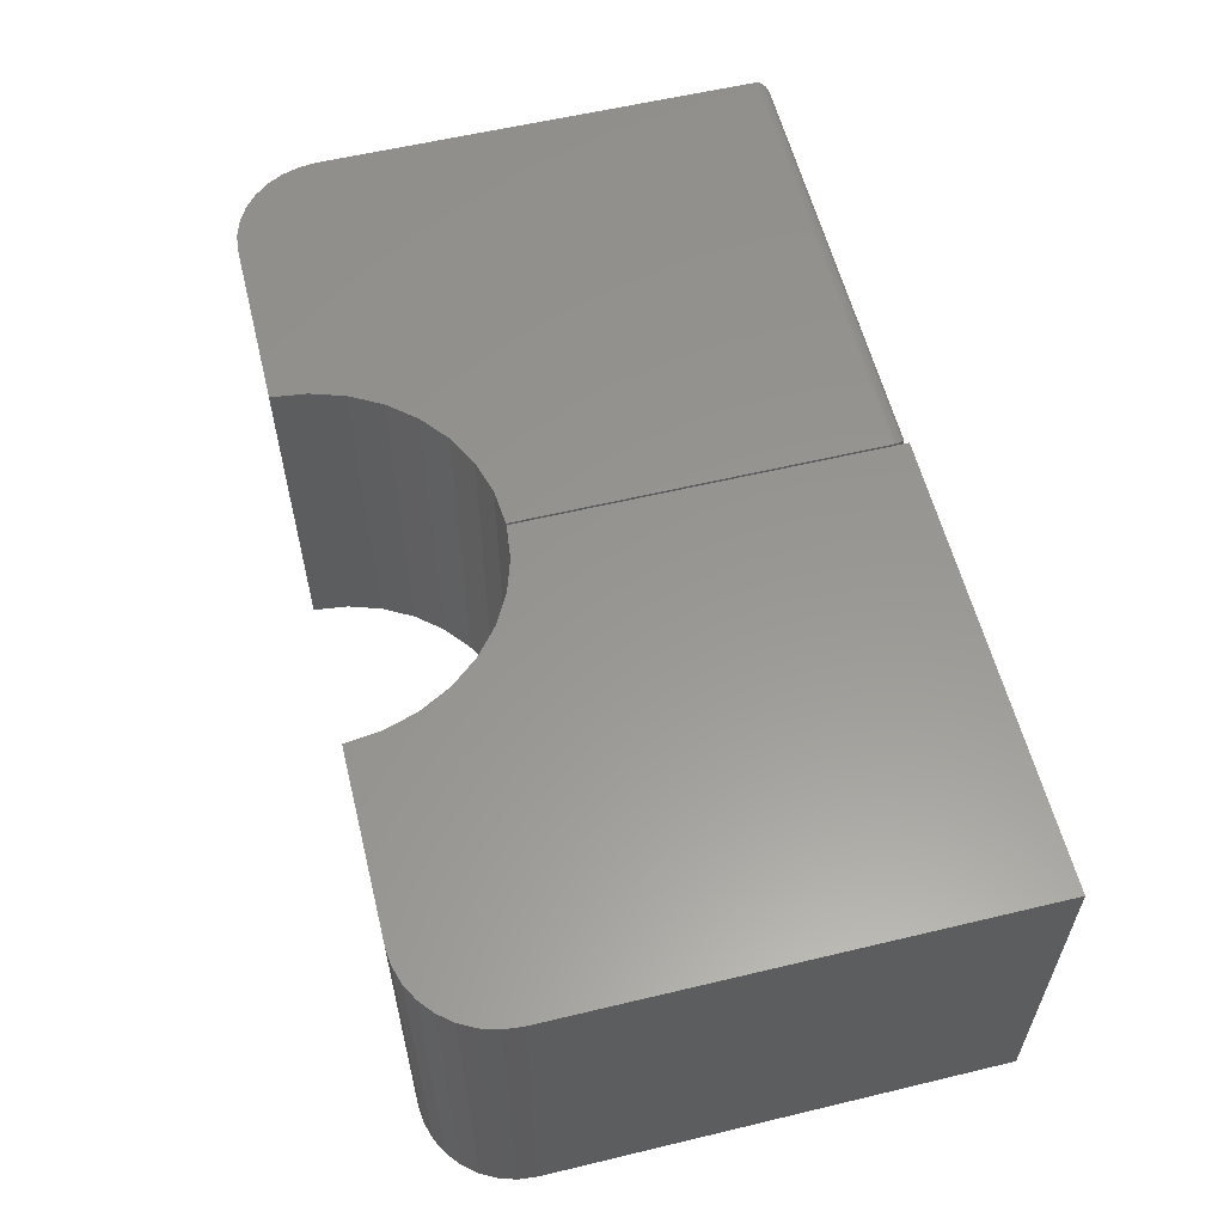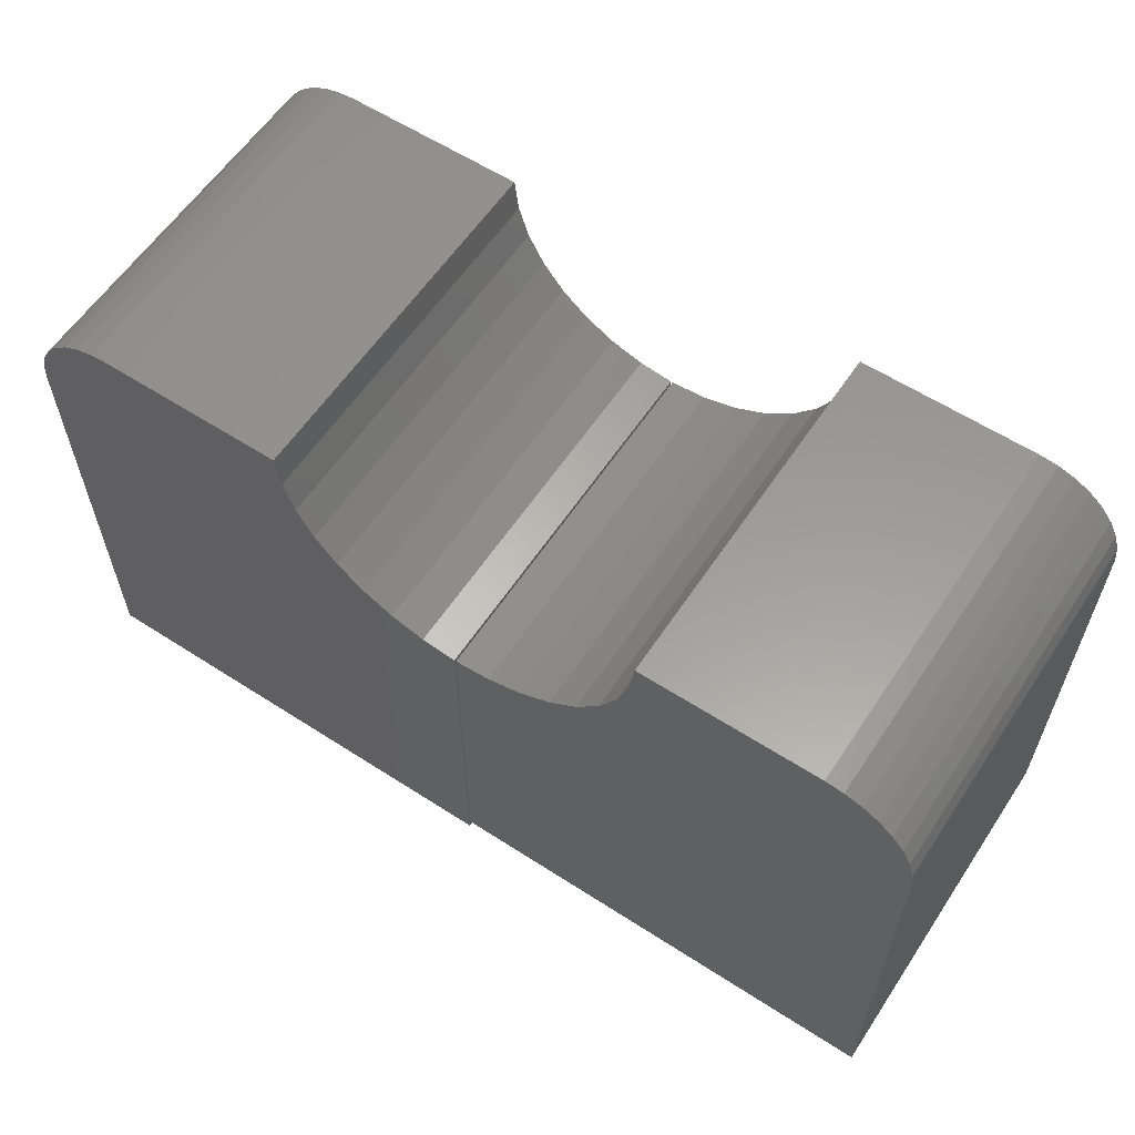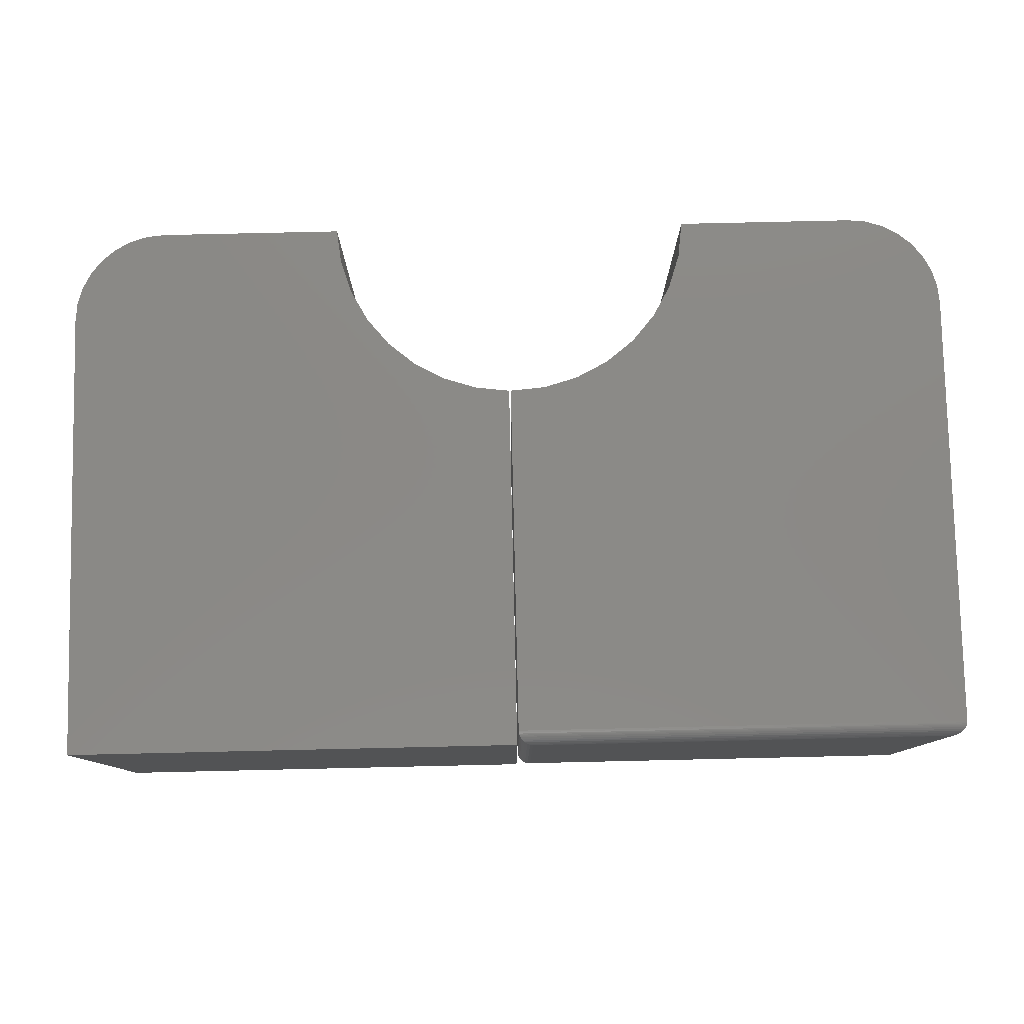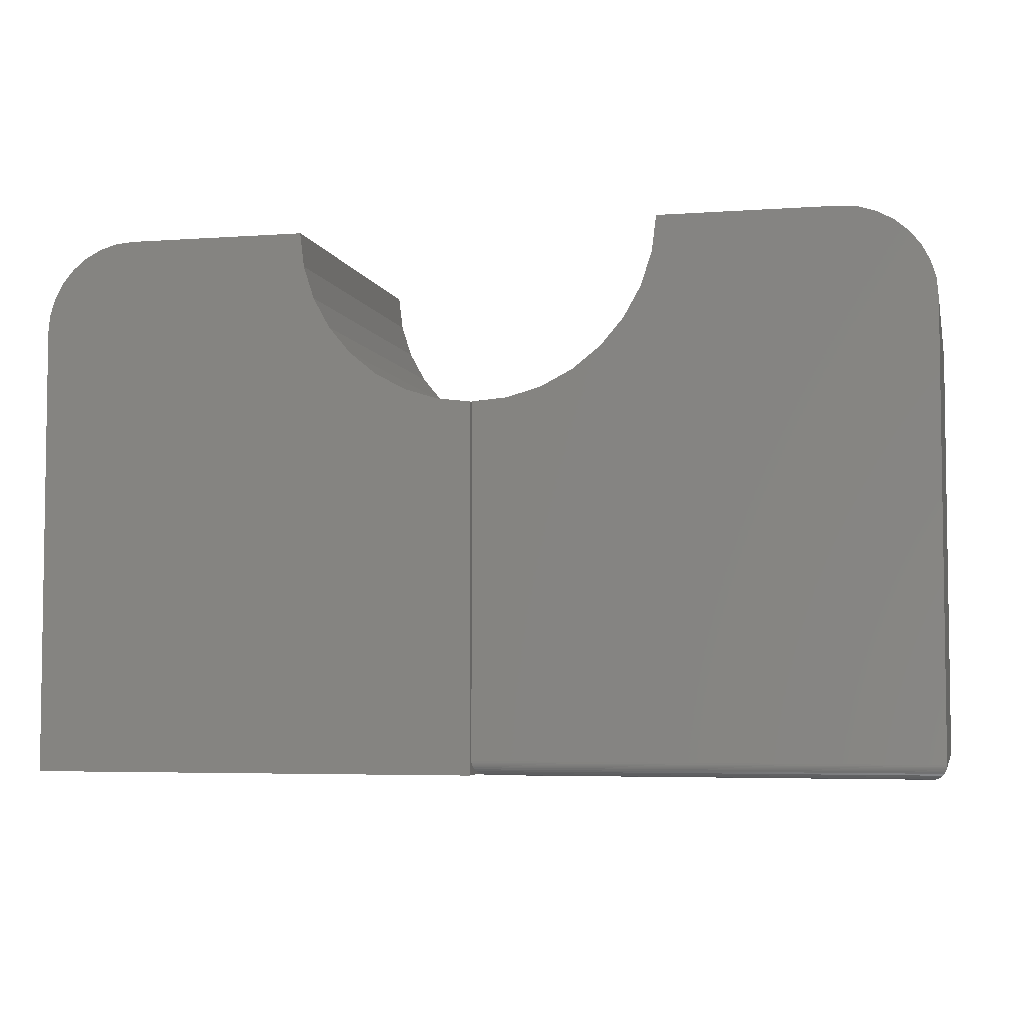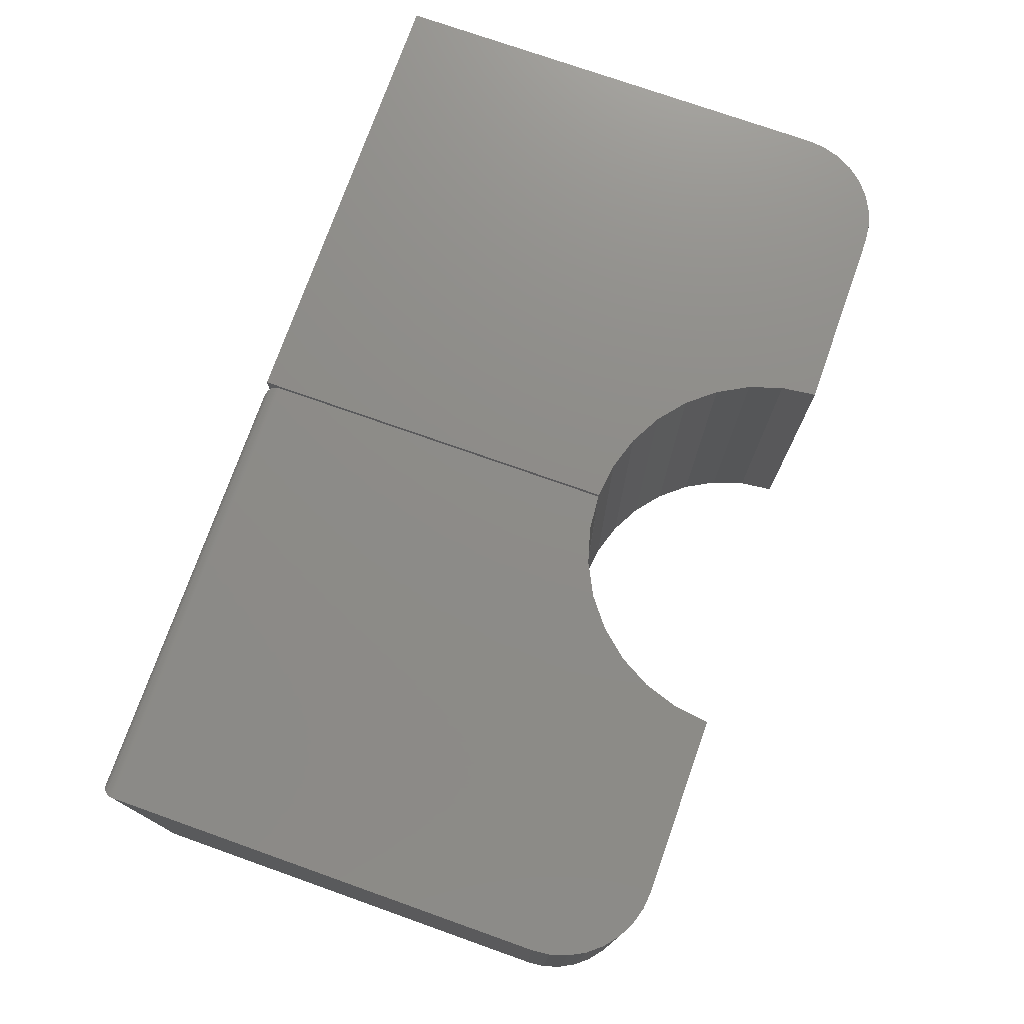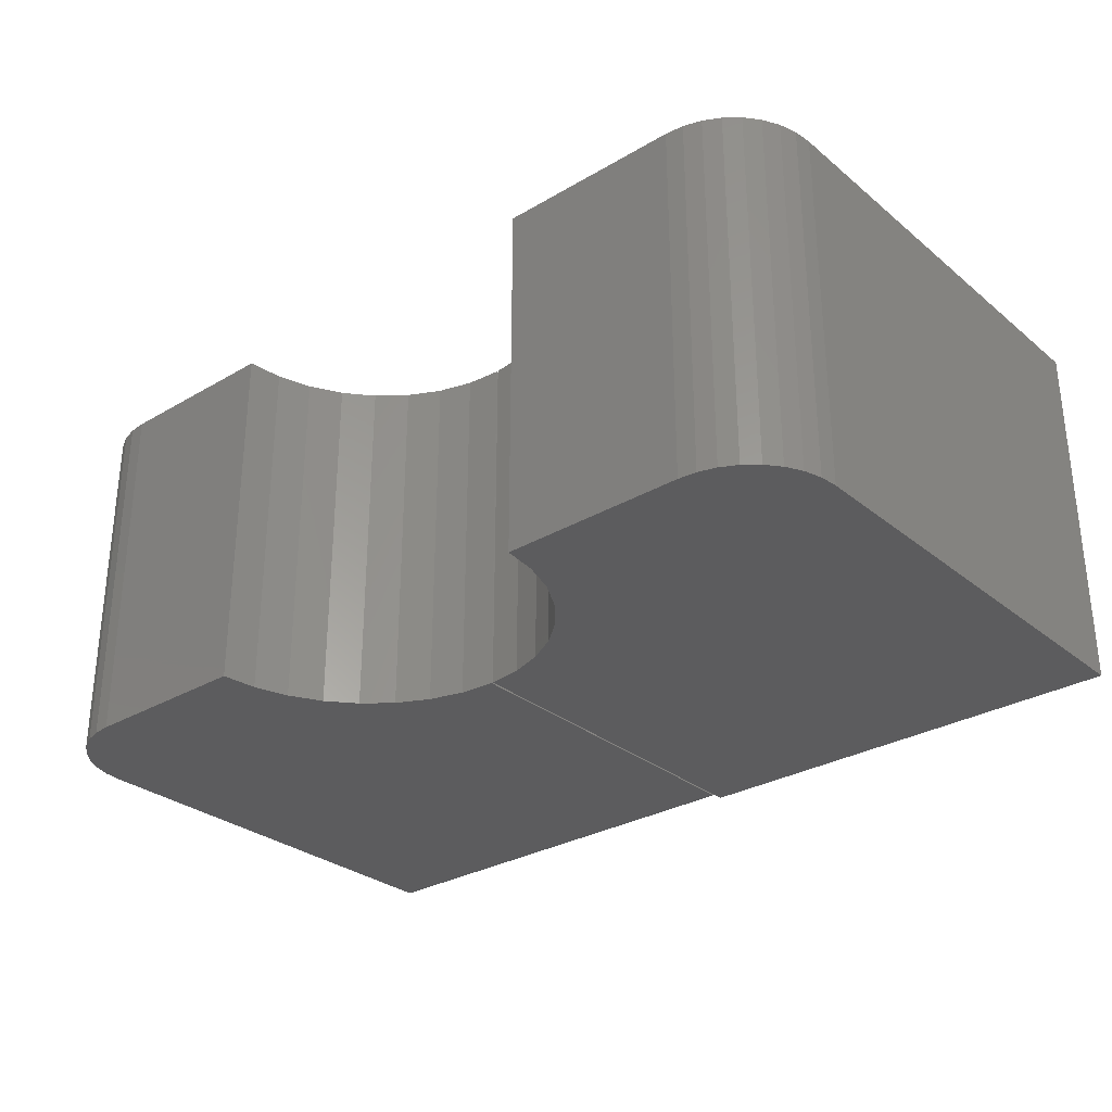
<metadata>
{"format":"stl","ext":"stl","renderer":"f3d","projection":"perspective","resolution":1024,"background":"white","views":[{"elev":58.4,"azim":-103.9,"up":"+Z"},{"elev":59.8,"azim":33.5,"up":"+Y"},{"elev":79.5,"azim":-1.3,"up":"+Z"},{"elev":-4.8,"azim":12.8,"up":"+Y"},{"elev":75.0,"azim":109.5,"up":"+Z"},{"elev":-29.9,"azim":-139.5,"up":"+Z"}]}
</metadata>
<code>
# stl→obj: 124 verts, 240 faces
v 0.2124 0.2363 0
v 0.2504 0.2808 0.6016
v 0.2504 0.2808 0
v 0.2791 0.3317 0.6016
v 0.2791 0.3317 0
v 0.2974 0.3873 0.6016
v 0.2974 0.3873 0
v 0.3046 0.4453 0.6016
v 0.3046 0.4453 0
v 0.2124 0.2363 0.6016
v 0.1665 0.2001 0
v 0.1665 0.2001 0.6016
v 0.1145 0.1734 0
v 0.1145 0.1734 0.6016
v 0.05827 0.1573 0
v 0.05827 0.1573 0.6016
v 0 0.1524 0
v 0 0.1524 0.6016
v -0.2084 0.2401 0
v -0.1643 0.2038 0.6016
v -0.1643 0.2038 0
v -0.1141 0.1765 0.6016
v -0.1141 0.1765 0
v -0.05963 0.1591 0.6016
v -0.05963 0.1591 0
v -0.002878 0.1524 0.6016
v -0.002878 0.1524 0
v -0.2084 0.2401 0.6016
v -0.2449 0.2841 0
v -0.2449 0.2841 0.6016
v -0.2724 0.3342 0
v -0.2724 0.3342 0.6016
v -0.2899 0.3886 0
v -0.2899 0.3886 0.6016
v -0.2968 0.4453 0
v -0.2968 0.4453 0.6016
v 0.5958 0.4453 0
v 0.5958 0.4453 0.6016
v 0 -0.4297 0.6016
v 0 -0.4297 -1.388e-17
v 0.6253 0.4424 0
v 0.6537 0.4338 0
v 0.6799 0.4198 0
v 0.7028 0.401 0
v 0.7216 0.3781 0
v 0.7356 0.3519 0
v 0.7471 -0.4297 0
v 0.7471 0.294 0
v 0.7442 0.3235 0
v 0.7356 0.3519 0.6016
v 0.7216 0.3781 0.6016
v 0.7028 0.401 0.6016
v 0.6799 0.4198 0.6016
v 0.6537 0.4338 0.6016
v 0.6253 0.4424 0.6016
v 0.7471 -0.4297 0.6016
v 0.7471 0.294 0.6016
v 0.7442 0.3235 0.6016
v -0.002878 -0.4531 0.6016
v -0.002878 -0.4531 0
v -0.5987 0.4453 0
v -0.5987 0.4453 0.6016
v -0.6282 0.4424 0
v -0.7385 0.3519 0
v -0.7245 0.3781 0
v -0.7057 0.401 0
v -0.6828 0.4198 0
v -0.6566 0.4338 0
v -0.75 -0.4531 0
v -0.75 0.294 0
v -0.7471 0.3235 0
v -0.6282 0.4424 0.6016
v -0.6566 0.4338 0.6016
v -0.6828 0.4198 0.6016
v -0.7057 0.401 0.6016
v -0.7245 0.3781 0.6016
v -0.7385 0.3519 0.6016
v -0.75 -0.4531 0.6016
v -0.75 0.294 0.6016
v -0.7471 0.3235 0.6016
v 0.02344 -0.4531 0.5781
v 0.02344 -0.4531 0.02344
v 0.7237 -0.4531 0.5781
v 0.7237 -0.4531 0.02344
v 0.01858 -0.4526 0.01858
v 0.7285 -0.4526 0.01858
v 0.002303 -0.4398 0.002303
v 0.7429 -0.4431 0.004216
v 0.004216 -0.4431 0.004216
v 0.7405 -0.446 0.006629
v 0.006629 -0.446 0.006629
v 0.7377 -0.4485 0.009469
v 0.009469 -0.4485 0.009469
v 0.7332 -0.4511 0.0139
v 0.0139 -0.4511 0.0139
v 0.0001798 -0.4326 0.0001798
v 0.7469 -0.4326 0.0001798
v 0.0004912 -0.4345 0.0004912
v 0.7466 -0.4345 0.0004912
v 0.0009455 -0.4363 0.0009455
v 0.7462 -0.4363 0.0009455
v 0.00156 -0.4381 0.00156
v 0.7456 -0.4381 0.00156
v 0.7448 -0.4398 0.002303
v 0.7285 -0.4526 0.583
v 0.7429 -0.4431 0.5973
v 0.7405 -0.446 0.5949
v 0.7377 -0.4485 0.5921
v 0.7332 -0.4511 0.5877
v 0.7469 -0.4326 0.6014
v 0.7466 -0.4345 0.6011
v 0.7462 -0.4363 0.6006
v 0.7456 -0.4381 0.6
v 0.7448 -0.4398 0.5993
v 0.01858 -0.4526 0.583
v 0.0139 -0.4511 0.5877
v 0.009469 -0.4485 0.5921
v 0.006629 -0.446 0.5949
v 0.004216 -0.4431 0.5973
v 0.0001798 -0.4326 0.6014
v 0.0004912 -0.4345 0.6011
v 0.0009455 -0.4363 0.6006
v 0.00156 -0.4381 0.6
v 0.002303 -0.4398 0.5993
f 1 2 3
f 3 2 4
f 3 4 5
f 5 4 6
f 5 6 7
f 7 6 8
f 7 8 9
f 2 1 10
f 10 1 11
f 10 11 12
f 12 11 13
f 12 13 14
f 14 13 15
f 14 15 16
f 16 15 17
f 16 17 18
f 19 20 21
f 21 20 22
f 21 22 23
f 23 22 24
f 23 24 25
f 25 24 26
f 25 26 27
f 20 19 28
f 28 19 29
f 28 29 30
f 30 29 31
f 30 31 32
f 32 31 33
f 32 33 34
f 34 33 35
f 34 35 36
f 37 9 38
f 38 9 8
f 18 17 39
f 39 17 40
f 7 9 37
f 7 37 41
f 7 41 42
f 7 42 43
f 7 43 44
f 7 44 45
f 7 45 46
f 7 46 5
f 47 40 17
f 47 17 15
f 47 15 13
f 47 13 11
f 47 11 1
f 47 1 3
f 47 3 48
f 46 49 5
f 5 49 48
f 5 48 3
f 6 4 50
f 6 50 51
f 6 51 52
f 6 52 53
f 6 53 54
f 6 54 55
f 6 55 38
f 6 38 8
f 56 57 2
f 56 2 10
f 56 10 12
f 56 12 14
f 56 14 16
f 56 16 18
f 56 18 39
f 2 57 4
f 4 57 58
f 4 58 50
f 59 60 26
f 26 60 27
f 35 61 36
f 36 61 62
f 63 61 35
f 33 31 64
f 33 64 65
f 33 65 66
f 33 66 67
f 33 67 68
f 33 68 63
f 33 63 35
f 69 70 29
f 69 29 19
f 69 19 21
f 69 21 23
f 69 23 25
f 69 25 27
f 69 27 60
f 64 31 71
f 71 31 29
f 71 29 70
f 36 62 72
f 34 36 72
f 34 72 73
f 34 73 74
f 34 74 75
f 34 75 76
f 34 76 77
f 34 77 32
f 78 59 26
f 78 26 24
f 78 24 22
f 78 22 20
f 78 20 28
f 78 28 30
f 78 30 79
f 79 30 80
f 80 30 32
f 80 32 77
f 56 47 57
f 57 47 48
f 81 82 83
f 83 82 84
f 84 85 86
f 84 82 85
f 87 88 89
f 89 88 90
f 89 90 91
f 91 90 92
f 91 92 93
f 93 92 94
f 93 94 95
f 95 94 86
f 95 86 85
f 40 47 96
f 96 47 97
f 96 97 98
f 98 97 99
f 98 99 100
f 100 99 101
f 100 101 102
f 102 101 103
f 102 103 87
f 87 103 104
f 87 104 88
f 83 86 105
f 83 84 86
f 104 106 88
f 88 106 107
f 88 107 90
f 90 107 108
f 90 108 92
f 92 108 109
f 92 109 94
f 94 109 105
f 94 105 86
f 47 56 97
f 97 56 110
f 97 110 99
f 99 110 111
f 99 111 101
f 101 111 112
f 101 112 103
f 103 112 113
f 103 113 104
f 104 113 114
f 104 114 106
f 81 105 115
f 81 83 105
f 115 105 109
f 115 109 116
f 116 109 108
f 116 108 117
f 117 108 107
f 117 107 118
f 118 107 106
f 118 106 119
f 119 106 114
f 56 39 110
f 110 39 120
f 110 120 111
f 111 120 121
f 111 121 112
f 112 121 122
f 112 122 113
f 113 122 123
f 113 123 114
f 114 123 124
f 114 124 119
f 82 115 85
f 82 81 115
f 85 115 116
f 85 116 95
f 95 116 117
f 95 117 93
f 93 117 118
f 93 118 91
f 91 118 119
f 91 119 89
f 89 119 124
f 39 40 120
f 120 40 96
f 120 96 121
f 121 96 98
f 121 98 122
f 122 98 100
f 122 100 123
f 123 100 102
f 123 102 124
f 124 102 87
f 124 87 89
f 37 38 41
f 41 38 55
f 41 55 42
f 42 55 54
f 42 54 43
f 43 54 53
f 43 53 44
f 44 53 52
f 44 52 45
f 45 52 51
f 45 51 46
f 46 51 50
f 46 50 49
f 49 50 58
f 49 58 48
f 48 58 57
f 79 70 78
f 78 70 69
f 70 79 71
f 71 79 80
f 71 80 64
f 64 80 77
f 64 77 65
f 65 77 76
f 65 76 66
f 66 76 75
f 66 75 67
f 67 75 74
f 67 74 68
f 68 74 73
f 68 73 63
f 63 73 72
f 63 72 61
f 61 72 62
f 78 69 59
f 59 69 60

</code>
